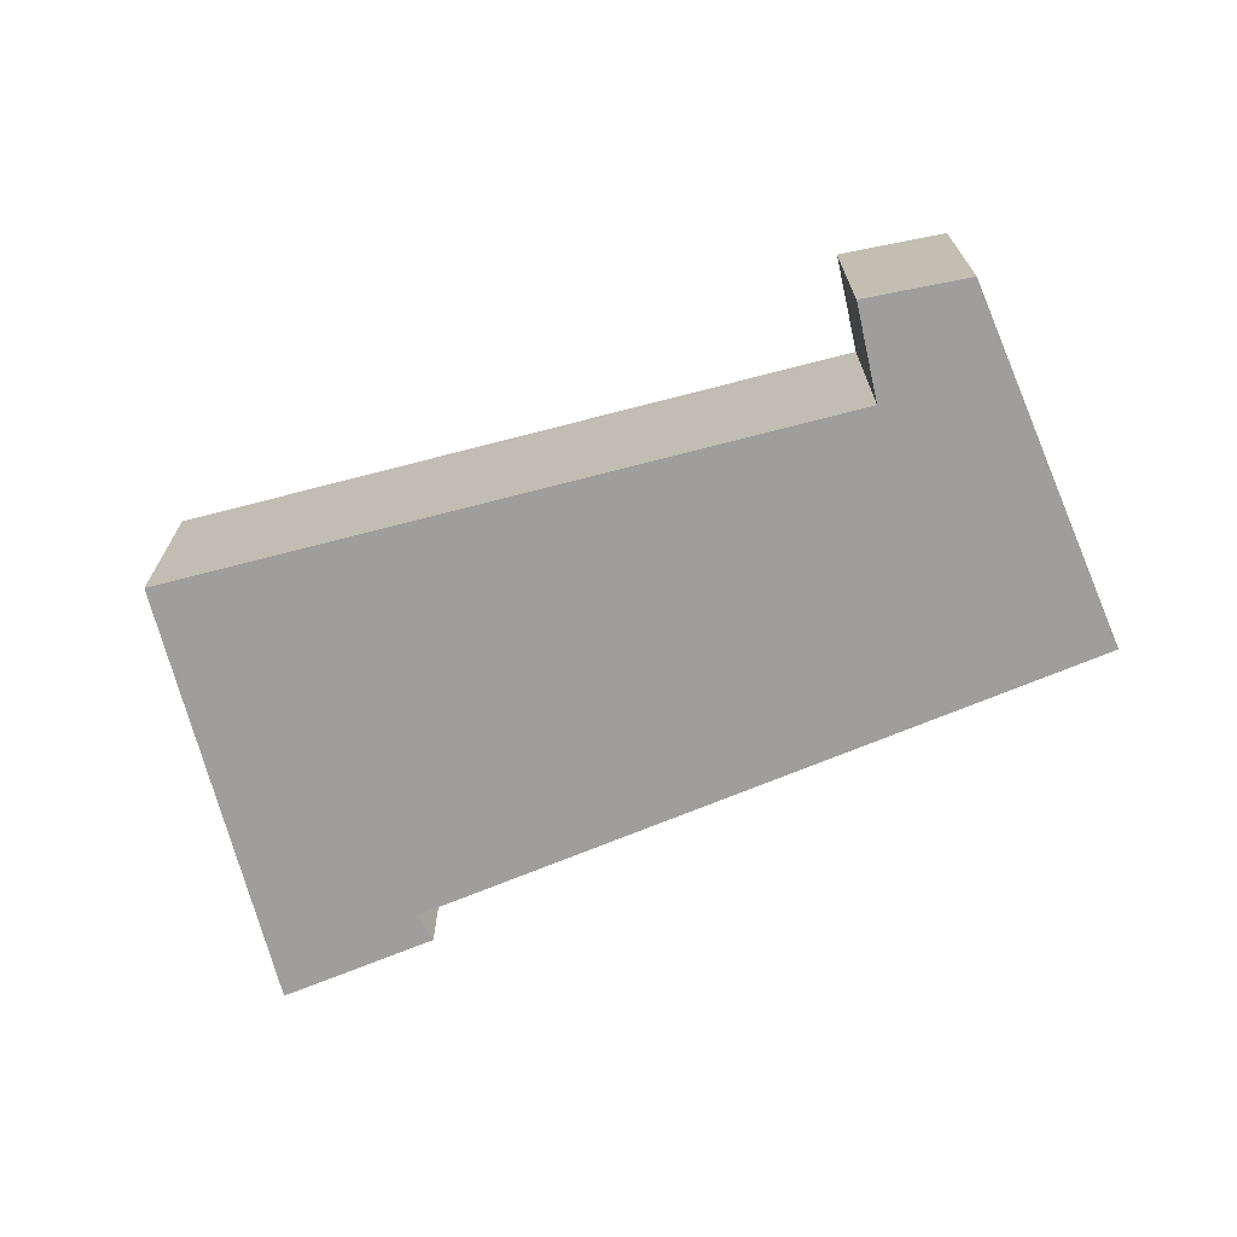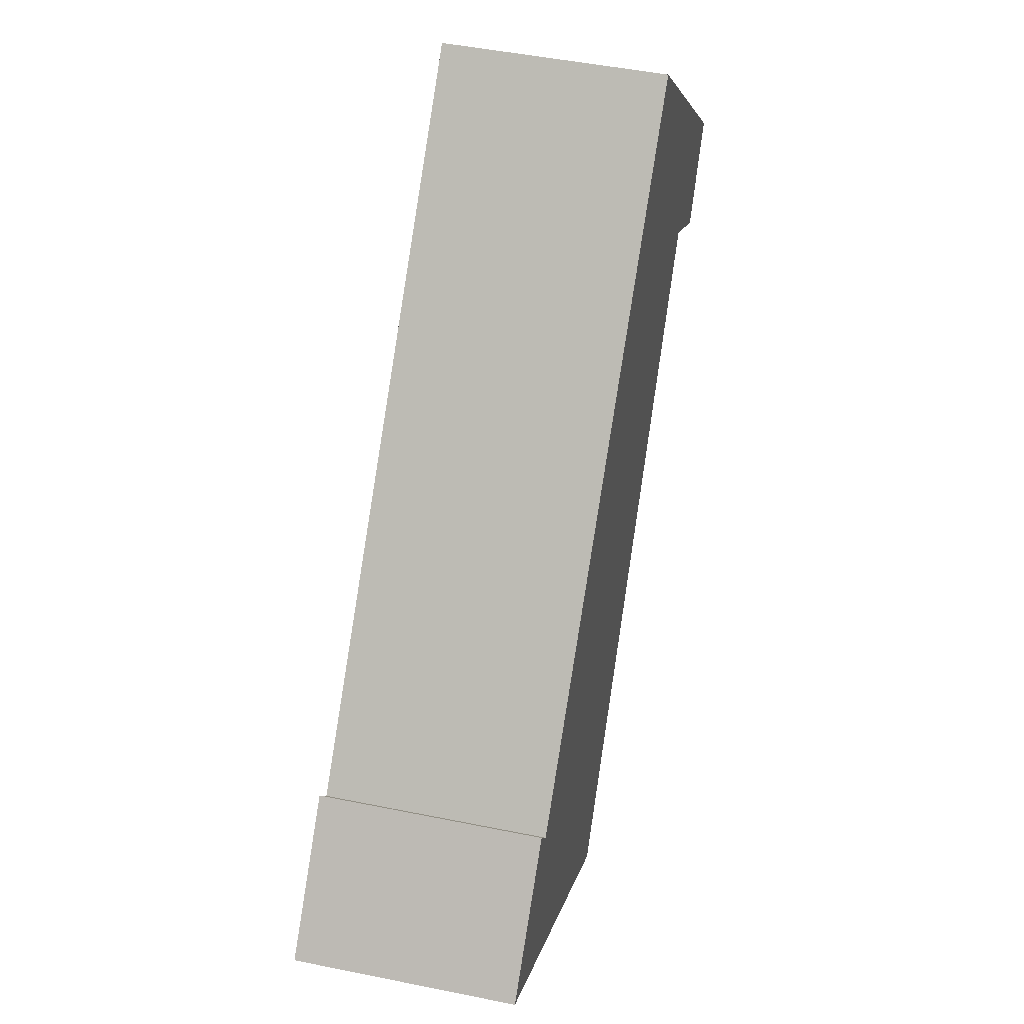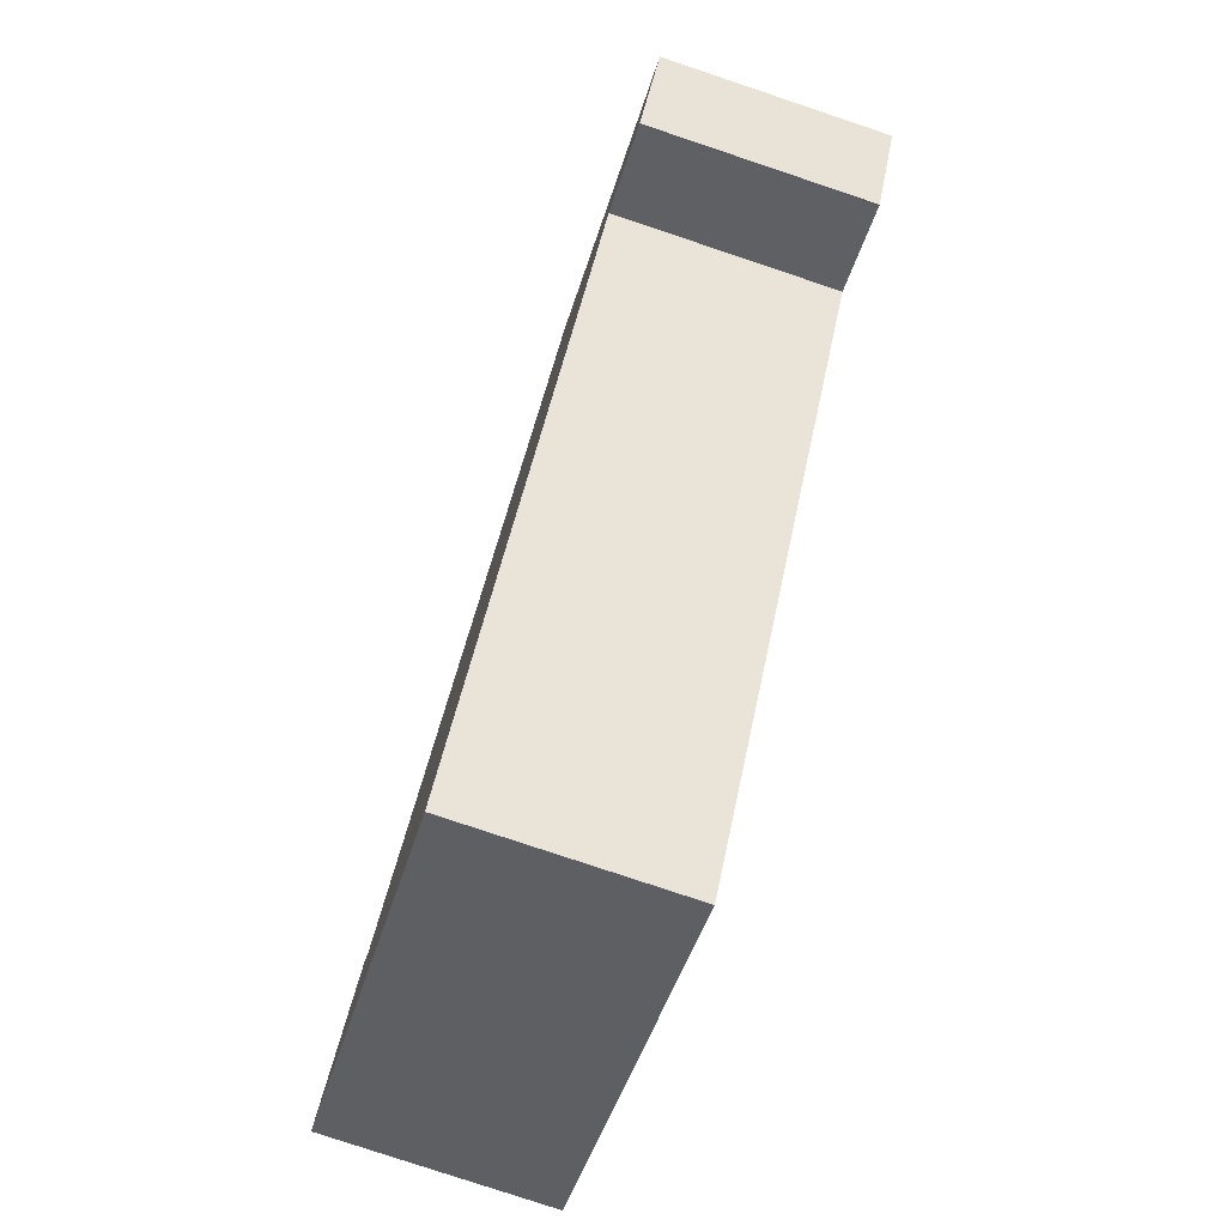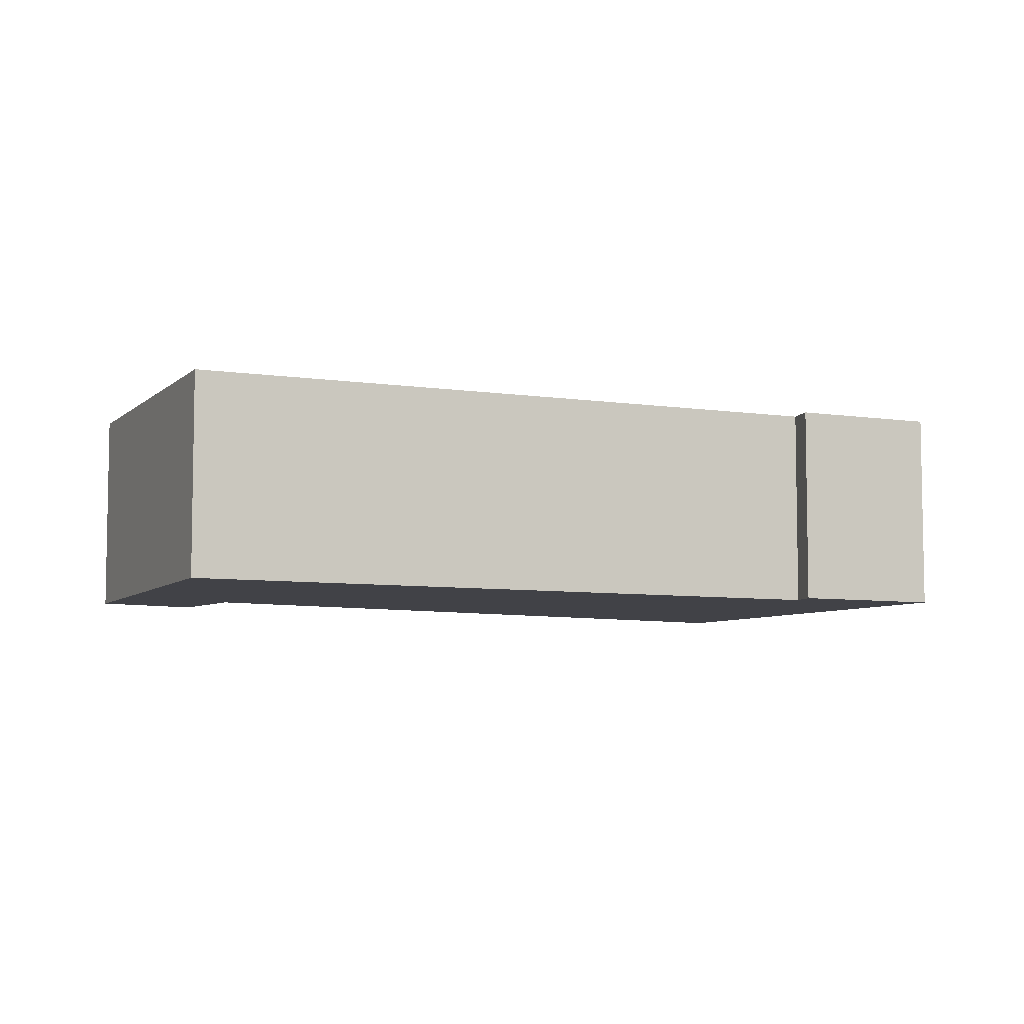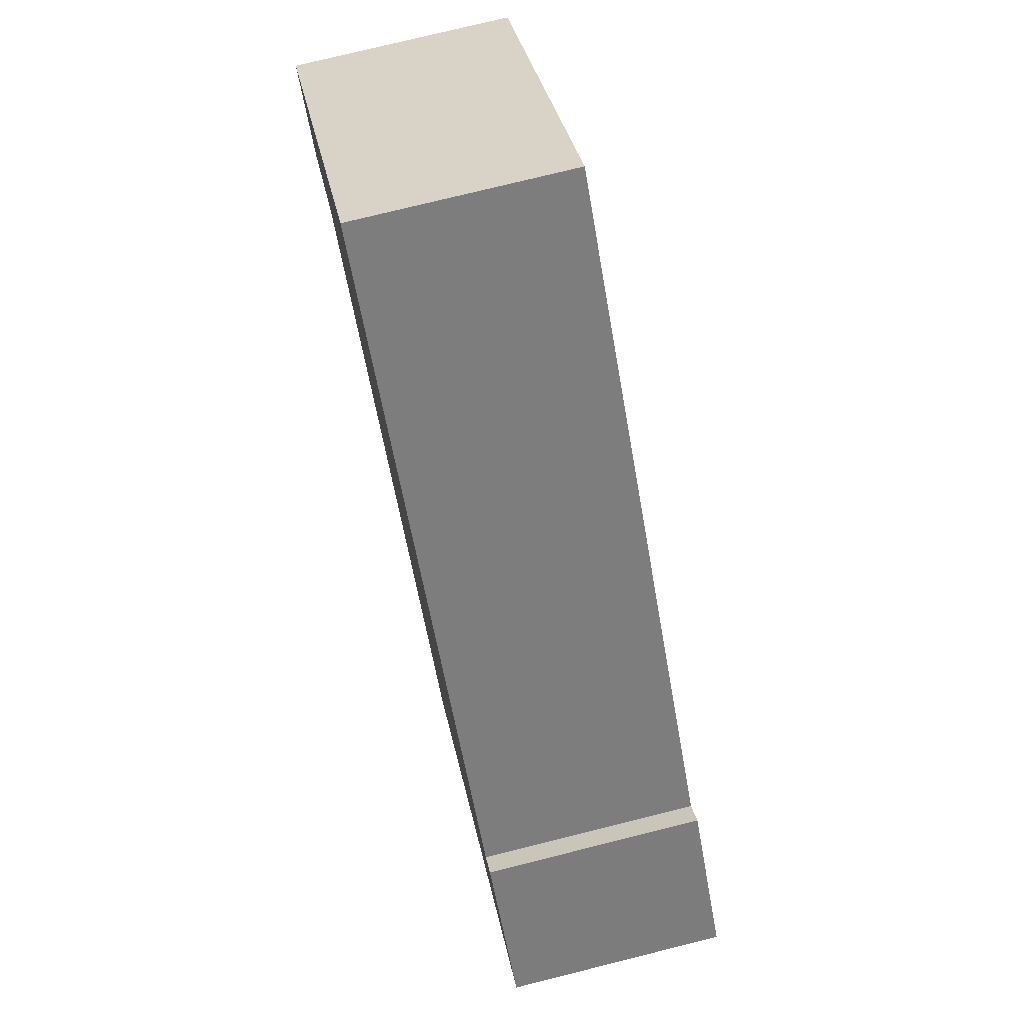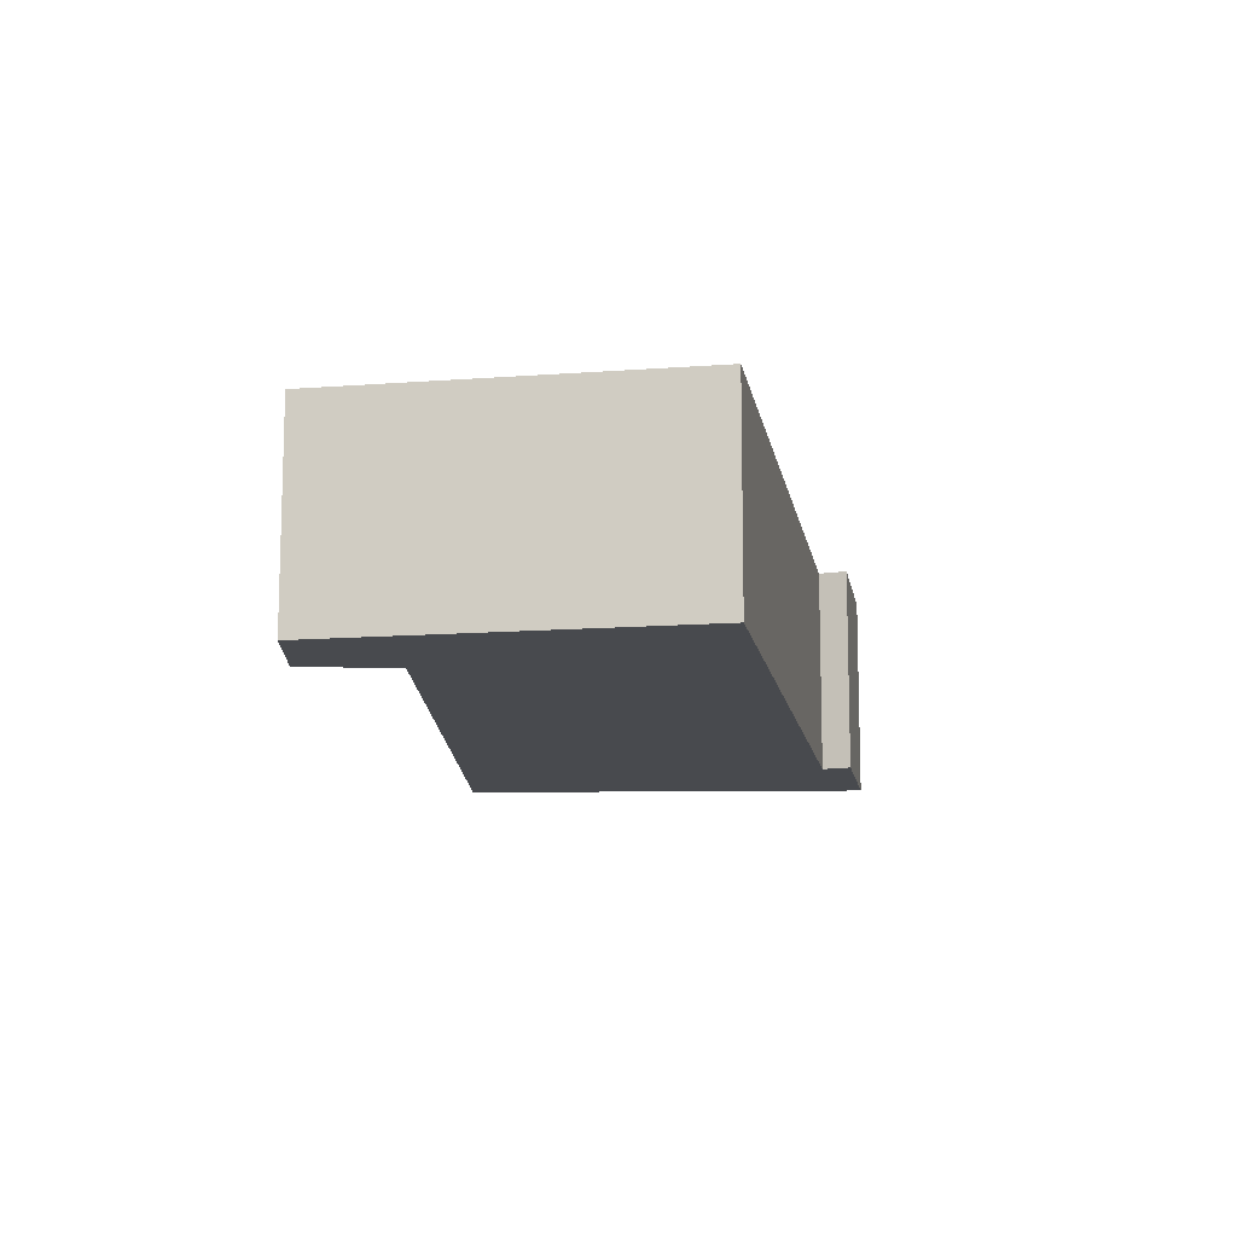
<metadata>
{"format":"obj","ext":"obj","renderer":"f3d","projection":"perspective","resolution":1024,"background":"white","views":[{"elev":-71.0,"azim":-110.9,"up":"+Y"},{"elev":47.0,"azim":103.1,"up":"+Z"},{"elev":-78.8,"azim":-108.5,"up":"+Z"},{"elev":-6.8,"azim":22.3,"up":"+Y"},{"elev":75.6,"azim":76.0,"up":"+Z"},{"elev":-12.8,"azim":-33.9,"up":"+Y"}]}
</metadata>
<code>
v  11.31 2.703 -4.411
v  6.85 2.703 -7.62
v  1.764 2.703 -0.471
v  0.264 2.703 -0.422
v  0.739 2.703 -1.147
v  0.725 2.703 -1.157
v  0 2.703 1.655e-16
v  2.344 2.703 2.251
v  9.704 2.703 -3.252
v  3.631 2.703 3.176
v  3.477 2.703 3.339
v  9.934 2.703 -2.941
v  0.725 7.085e-17 -1.157
v  0 0 0
v  0.264 2.584e-17 -0.422
v  6.85 4.666e-16 -7.62
v  1.764 2.884e-17 -0.471
v  2.344 -1.378e-16 2.251
v  3.477 -2.045e-16 3.339
v  9.704 1.991e-16 -3.252
v  9.934 1.801e-16 -2.941
v  3.631 -1.945e-16 3.176
v  11.31 2.701e-16 -4.411
v  0.739 7.023e-17 -1.147
g defaultobject
f 1 2 3
f 4 5 6
f 5 4 3
f 3 4 7
f 3 7 8
f 3 8 9
f 3 9 1
f 9 8 10
f 10 8 11
f 12 1 9
f 13 4 6
f 4 13 7
f 7 13 14
f 14 13 15
f 16 3 2
f 3 16 17
f 14 8 7
f 8 14 18
f 8 18 11
f 11 18 19
f 20 12 9
f 12 20 21
f 19 10 11
f 10 19 9
f 9 19 20
f 20 19 22
f 21 1 12
f 1 21 23
f 23 2 1
f 2 23 16
f 17 5 3
f 5 17 24
f 23 21 16
f 20 16 21
f 22 16 20
f 17 16 22
f 19 17 22
f 18 17 19
f 24 17 18
f 14 24 18
f 13 24 14
f 15 13 14

</code>
